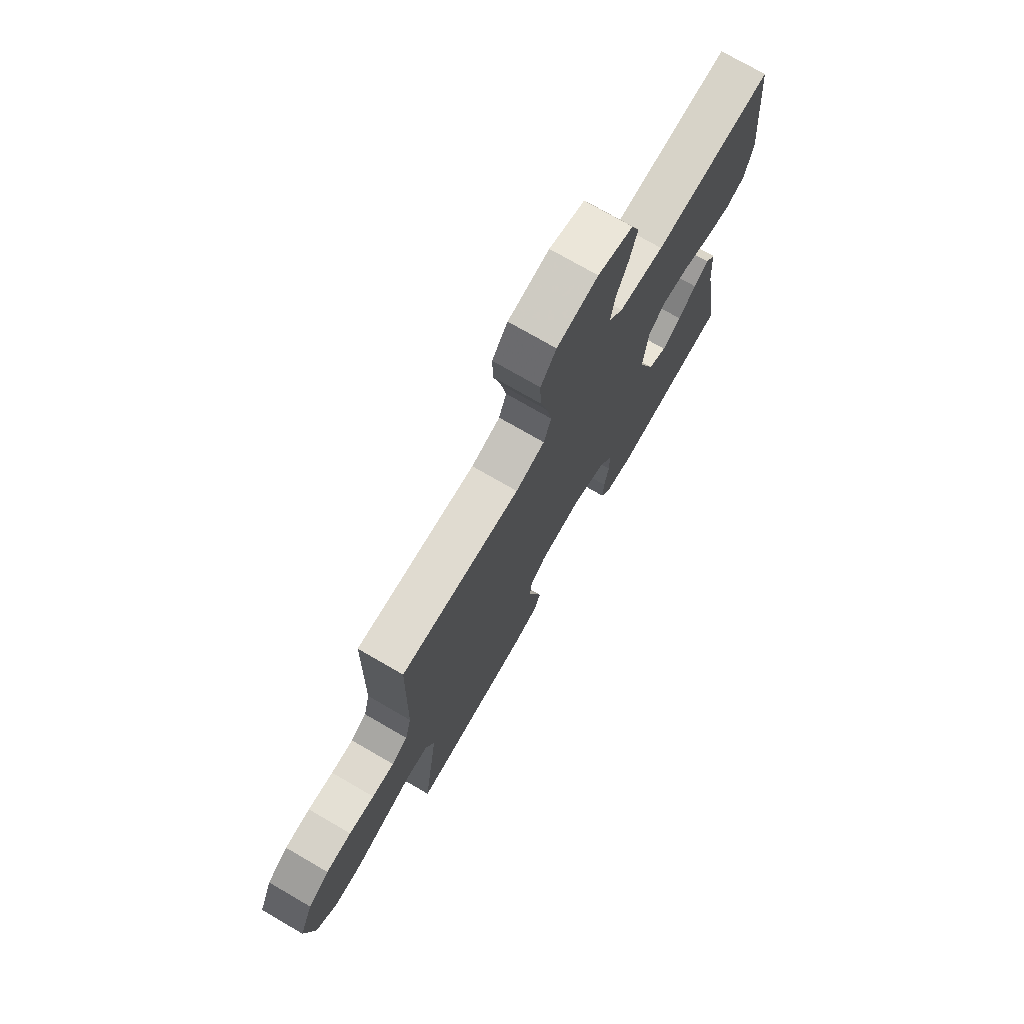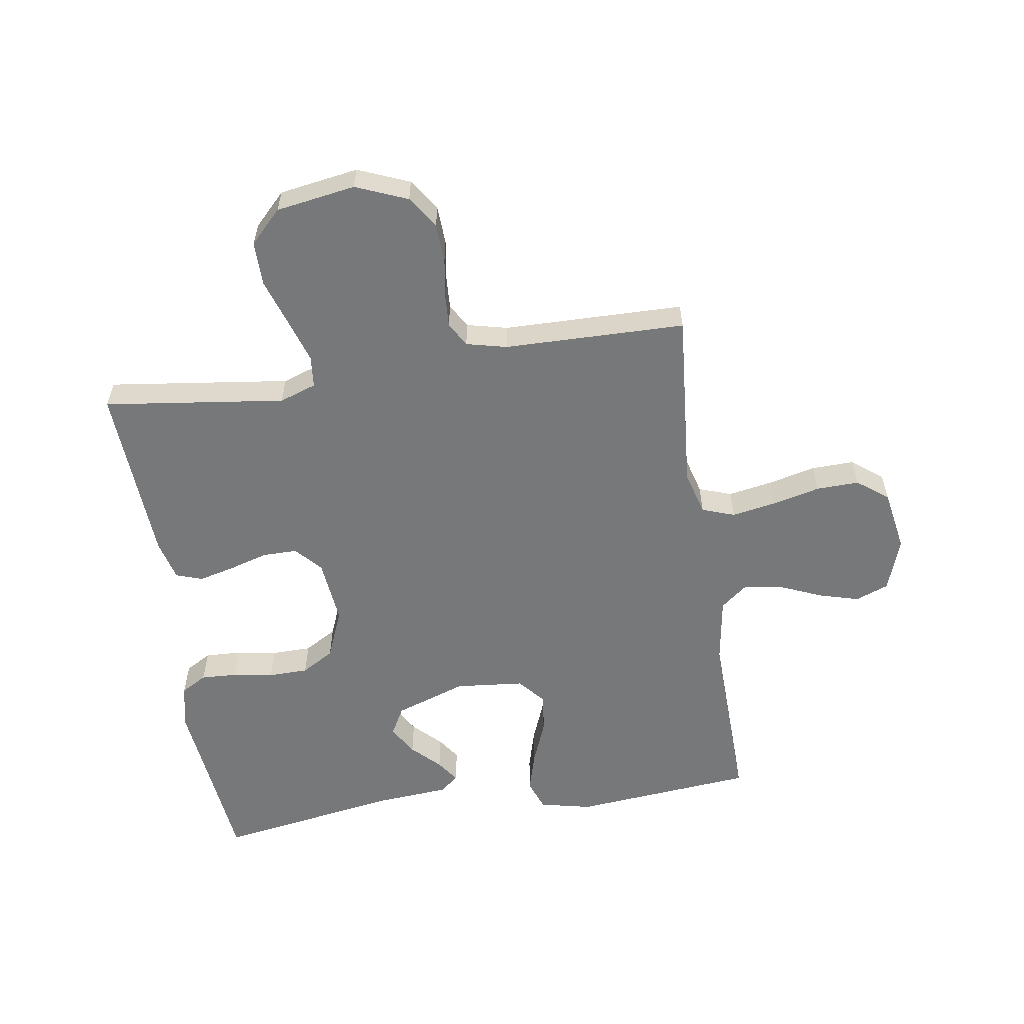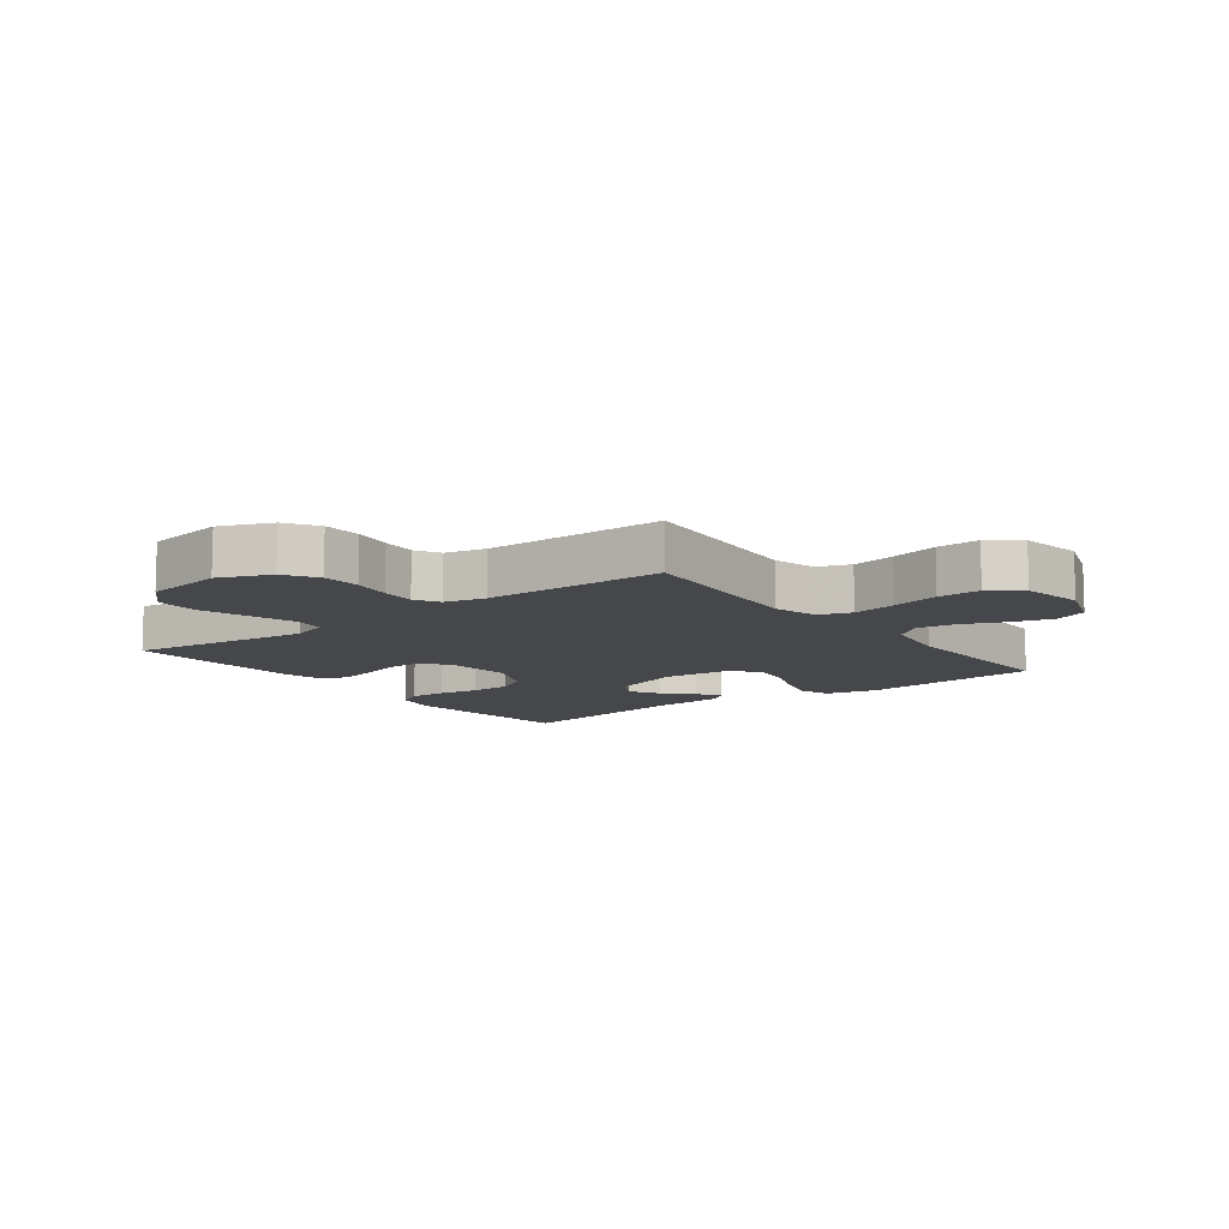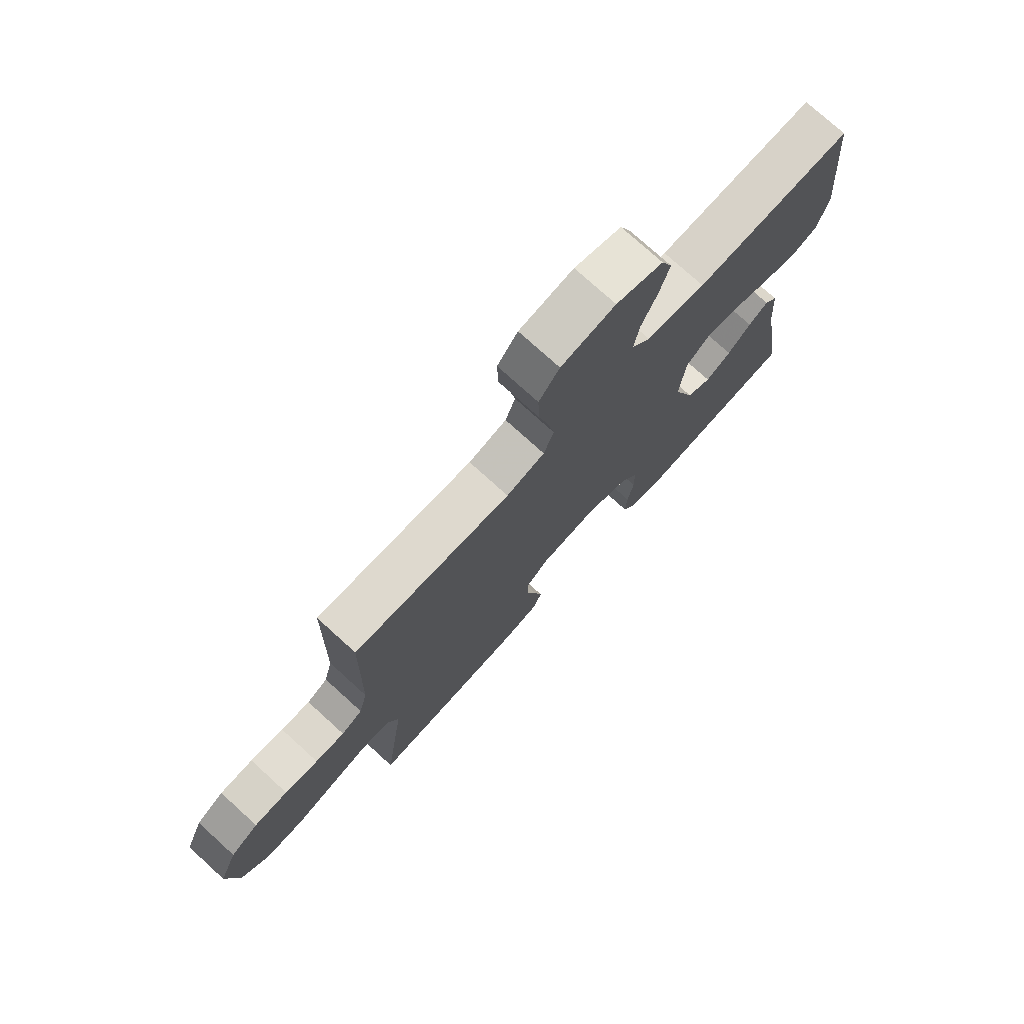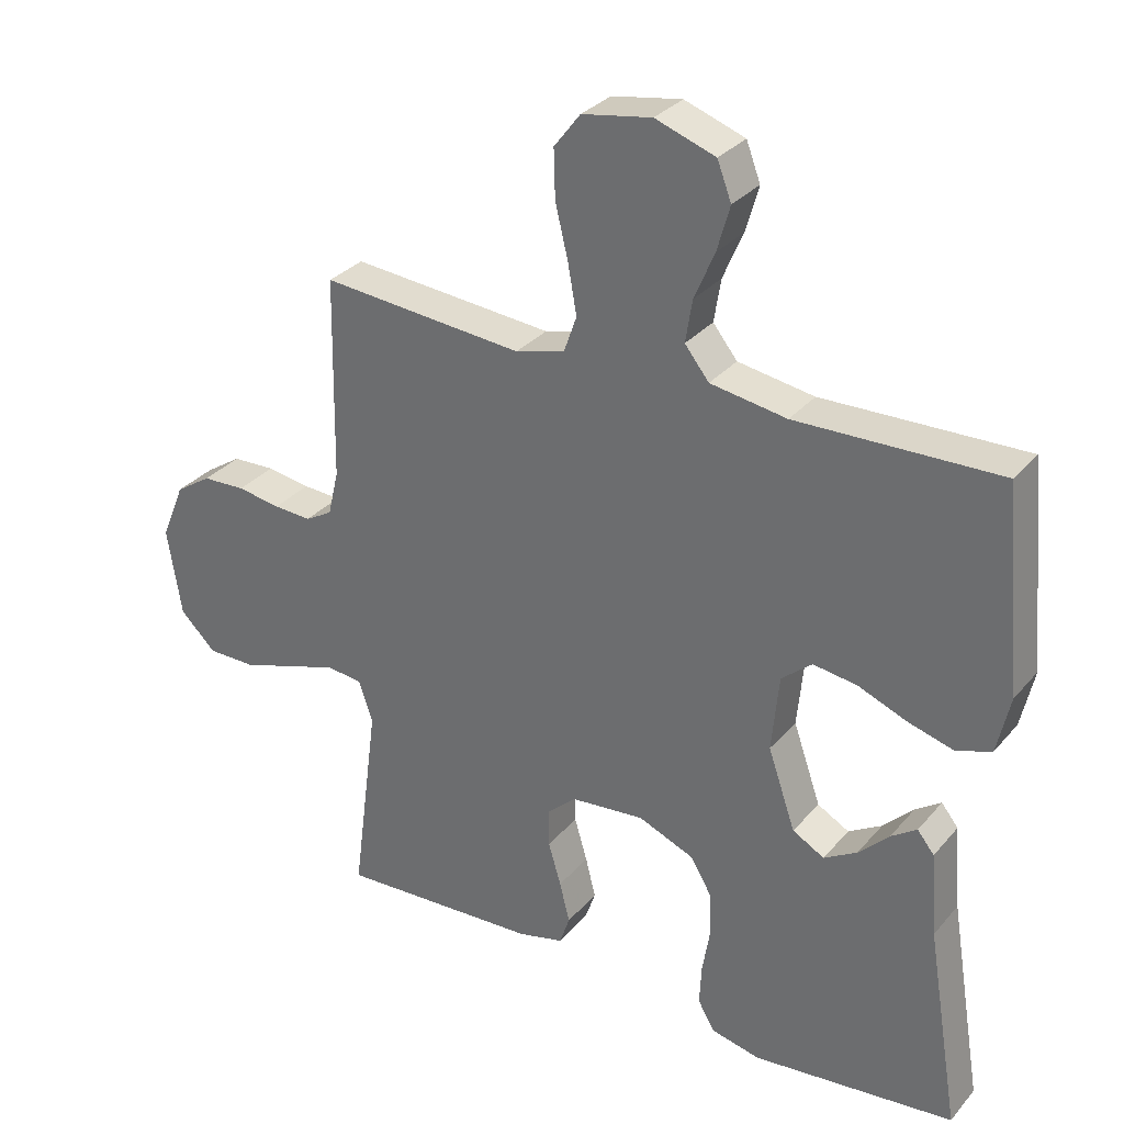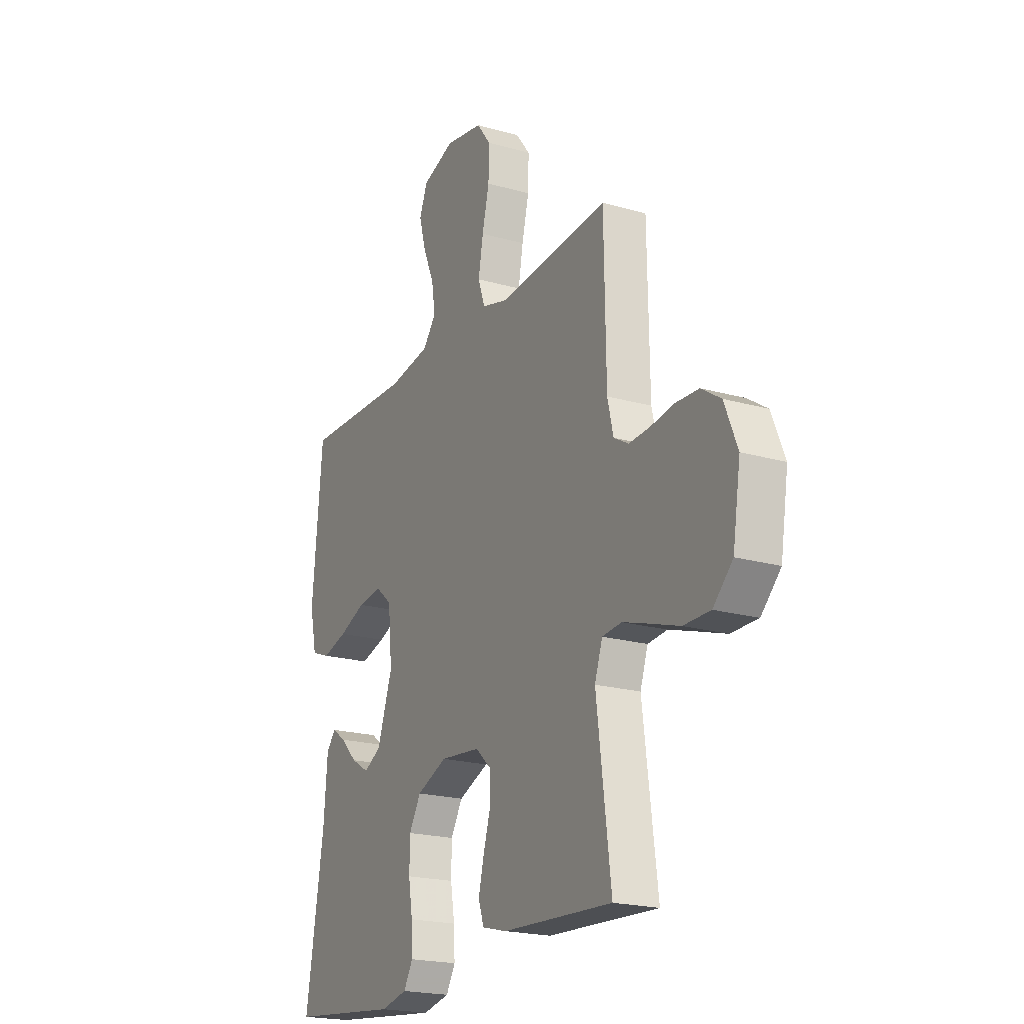
<metadata>
{"format":"obj","ext":"obj","renderer":"f3d","projection":"perspective","resolution":1024,"background":"white","views":[{"elev":74.6,"azim":-59.9,"up":"+Z"},{"elev":-57.4,"azim":-81.2,"up":"+Y"},{"elev":-10.6,"azim":-52.9,"up":"+Y"},{"elev":75.7,"azim":-47.7,"up":"+Z"},{"elev":31.1,"azim":32.9,"up":"+Z"},{"elev":-20.6,"azim":-117.3,"up":"+Z"}]}
</metadata>
<code>
v 0.5 0.07 -0.5
v 0.2 0.07 -0.532
v 0.127 0.07 -0.516
v 0.102 0.07 -0.473
v 0.105 0.07 -0.413
v 0.116 0.07 -0.346
v 0.115 0.07 -0.28
v 0.083 0.07 -0.226
v 0 0.07 -0.192
v -0.109 0.07 -0.203
v -0.152 0.07 -0.242
v -0.152 0.07 -0.299
v -0.133 0.07 -0.363
v -0.118 0.07 -0.423
v -0.133 0.07 -0.467
v -0.2 0.07 -0.484
v -0.5 0.07 -0.5
v -0.461 0.07 -0.2
v -0.482 0.07 -0.139
v -0.535 0.07 -0.134
v -0.607 0.07 -0.157
v -0.686 0.07 -0.183
v -0.759 0.07 -0.183
v -0.812 0.07 -0.131
v -0.833 0.07 0
v -0.798 0.07 0.085
v -0.745 0.07 0.12
v -0.681 0.07 0.123
v -0.617 0.07 0.113
v -0.561 0.07 0.11
v -0.521 0.07 0.133
v -0.505 0.07 0.2
v -0.5 0.07 0.5
v -0.2 0.07 0.475
v -0.127 0.07 0.495
v -0.108 0.07 0.549
v -0.121 0.07 0.622
v -0.14 0.07 0.701
v -0.142 0.07 0.772
v -0.103 0.07 0.823
v 0 0.07 0.841
v 0.089 0.07 0.81
v 0.11 0.07 0.755
v 0.091 0.07 0.688
v 0.061 0.07 0.618
v 0.051 0.07 0.555
v 0.087 0.07 0.51
v 0.2 0.07 0.492
v 0.5 0.07 0.5
v 0.528 0.07 0.2
v 0.509 0.07 0.114
v 0.458 0.07 0.095
v 0.39 0.07 0.114
v 0.317 0.07 0.143
v 0.252 0.07 0.152
v 0.207 0.07 0.114
v 0.196 0.07 0
v 0.237 0.07 -0.118
v 0.284 0.07 -0.144
v 0.333 0.07 -0.115
v 0.378 0.07 -0.07
v 0.416 0.07 -0.044
v 0.441 0.07 -0.075
v 0.451 0.07 -0.2
v 0.5 0 -0.5
v 0.2 0 -0.532
v 0.127 0 -0.516
v 0.102 0 -0.473
v 0.105 0 -0.413
v 0.116 0 -0.346
v 0.115 0 -0.28
v 0.083 0 -0.226
v 0 0 -0.192
v -0.109 0 -0.203
v -0.152 0 -0.242
v -0.152 0 -0.299
v -0.133 0 -0.363
v -0.118 0 -0.423
v -0.133 0 -0.467
v -0.2 0 -0.484
v -0.5 0 -0.5
v -0.461 0 -0.2
v -0.482 0 -0.139
v -0.535 0 -0.134
v -0.607 0 -0.157
v -0.686 0 -0.183
v -0.759 0 -0.183
v -0.812 0 -0.131
v -0.833 0 0
v -0.798 0 0.085
v -0.745 0 0.12
v -0.681 0 0.123
v -0.617 0 0.113
v -0.561 0 0.11
v -0.521 0 0.133
v -0.505 0 0.2
v -0.5 0 0.5
v -0.2 0 0.475
v -0.127 0 0.495
v -0.108 0 0.549
v -0.121 0 0.622
v -0.14 0 0.701
v -0.142 0 0.772
v -0.103 0 0.823
v 0 0 0.841
v 0.089 0 0.81
v 0.11 0 0.755
v 0.091 0 0.688
v 0.061 0 0.618
v 0.051 0 0.555
v 0.087 0 0.51
v 0.2 0 0.492
v 0.5 0 0.5
v 0.528 0 0.2
v 0.509 0 0.114
v 0.458 0 0.095
v 0.39 0 0.114
v 0.317 0 0.143
v 0.252 0 0.152
v 0.207 0 0.114
v 0.196 0 0
v 0.237 0 -0.118
v 0.284 0 -0.144
v 0.333 0 -0.115
v 0.378 0 -0.07
v 0.416 0 -0.044
v 0.441 0 -0.075
v 0.451 0 -0.2
f 62 63 64
f 61 62 64
f 60 61 64
f 4 5 6
f 3 4 6
f 2 3 6
f 1 2 6
f 64 1 6
f 60 64 6
f 59 60 6
f 58 59 6 7
f 57 58 7 8
f 56 57 8 9
f 52 53 54
f 51 52 54
f 50 51 54
f 49 50 54
f 48 49 54
f 47 48 54 55
f 46 47 55 56
f 43 44 45
f 42 43 45
f 41 42 45
f 40 41 45
f 39 40 45
f 38 39 45
f 37 38 45
f 36 37 45 46
f 56 9 10
f 46 56 10
f 36 46 10
f 35 36 10
f 32 33 34
f 35 10 11
f 34 35 11
f 32 34 11
f 31 32 11
f 27 28 29
f 26 27 29
f 25 26 29
f 24 25 29
f 23 24 29
f 22 23 29
f 21 22 29
f 20 21 29 30
f 19 20 30 31
f 16 17 18
f 15 16 18
f 14 15 18
f 13 14 18
f 12 13 18
f 18 19 31
f 12 18 31
f 11 12 31
f 128 127 126
f 128 126 125
f 128 125 124
f 70 69 68
f 70 68 67
f 70 67 66
f 70 66 65
f 70 65 128
f 70 128 124
f 70 124 123
f 71 70 123 122
f 72 71 122 121
f 73 72 121 120
f 118 117 116
f 118 116 115
f 118 115 114
f 118 114 113
f 118 113 112
f 119 118 112 111
f 120 119 111 110
f 109 108 107
f 109 107 106
f 109 106 105
f 109 105 104
f 109 104 103
f 109 103 102
f 109 102 101
f 110 109 101 100
f 74 73 120
f 74 120 110
f 74 110 100
f 74 100 99
f 98 97 96
f 75 74 99
f 75 99 98
f 75 98 96
f 75 96 95
f 93 92 91
f 93 91 90
f 93 90 89
f 93 89 88
f 93 88 87
f 93 87 86
f 93 86 85
f 94 93 85 84
f 95 94 84 83
f 82 81 80
f 82 80 79
f 82 79 78
f 82 78 77
f 82 77 76
f 95 83 82
f 95 82 76
f 95 76 75
f 1 65 66 2
f 2 66 67 3
f 3 67 68 4
f 4 68 69 5
f 5 69 70 6
f 6 70 71 7
f 7 71 72 8
f 8 72 73 9
f 9 73 74 10
f 10 74 75 11
f 11 75 76 12
f 12 76 77 13
f 13 77 78 14
f 14 78 79 15
f 15 79 80 16
f 16 80 81 17
f 17 81 82 18
f 18 82 83 19
f 19 83 84 20
f 20 84 85 21
f 21 85 86 22
f 22 86 87 23
f 23 87 88 24
f 24 88 89 25
f 25 89 90 26
f 26 90 91 27
f 27 91 92 28
f 28 92 93 29
f 29 93 94 30
f 30 94 95 31
f 31 95 96 32
f 32 96 97 33
f 33 97 98 34
f 34 98 99 35
f 35 99 100 36
f 36 100 101 37
f 37 101 102 38
f 38 102 103 39
f 39 103 104 40
f 40 104 105 41
f 41 105 106 42
f 42 106 107 43
f 43 107 108 44
f 44 108 109 45
f 45 109 110 46
f 46 110 111 47
f 47 111 112 48
f 48 112 113 49
f 49 113 114 50
f 50 114 115 51
f 51 115 116 52
f 52 116 117 53
f 53 117 118 54
f 54 118 119 55
f 55 119 120 56
f 56 120 121 57
f 57 121 122 58
f 58 122 123 59
f 59 123 124 60
f 60 124 125 61
f 61 125 126 62
f 62 126 127 63
f 63 127 128 64
f 64 128 65 1

</code>
